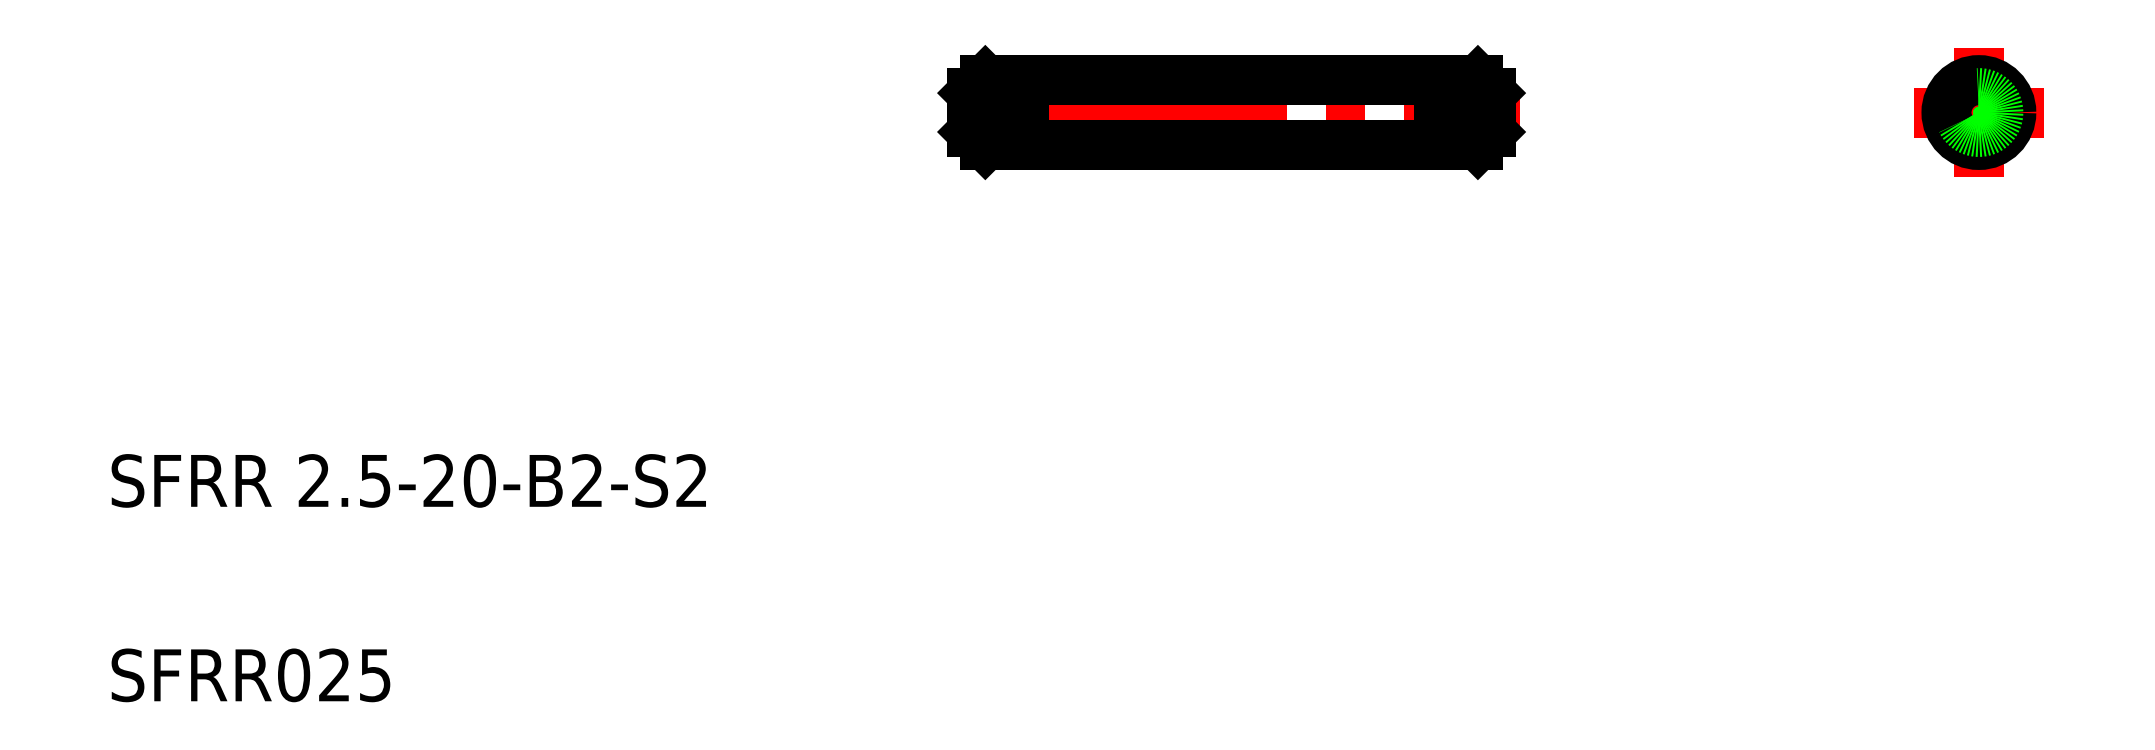
<metadata>
{"format":"dxf","ext":"dxf","renderer":"ezdxf+matplotlib","layout":"modelspace","background":"white","min_lineweight":24,"dpi":150}
</metadata>
<code>
0
SECTION
2
ENTITIES
0
LINE
8
CENTER
10
57.31
20
72.15
30
0
11
79.28
21
72.15
31
0
0
LINE
8
0
10
60.18
20
70.9
30
0
11
76.18
21
70.9
31
0
0
LINE
8
0
10
60.18
20
73.4
30
0
11
76.18
21
73.4
31
0
0
TEXT
8
0
10
24.81
20
56.95
30
0
40
2
1
SFRR 2.5-20-B2-S2
0
TEXT
8
0
10
24.81
20
49.45
30
0
40
2
1
SFRR025
0
LINE
8
CENTER
10
94.5
20
72.15
30
0
11
99.5
21
72.15
31
0
0
LINE
8
0
10
76.68
20
70.9
30
0
11
77.68
21
70.9
31
0
0
LINE
8
0
10
76.68
20
73.4
30
0
11
77.68
21
73.4
31
0
0
LINE
8
CENTER
10
97
20
74.65
30
0
11
97
21
69.65
31
0
0
LINE
8
0
10
77.68
20
73.4
30
0
11
78.18
21
72.9
31
0
0
LINE
8
0
10
78.18
20
71.4
30
0
11
77.68
21
70.9
31
0
0
LINE
8
0
10
77.68
20
73.4
30
0
11
77.68
21
70.9
31
0
0
LINE
8
0
10
76.68
20
72.9
30
0
11
76.51
21
72.9
31
0
0
CIRCLE
8
0
10
97
20
72.15
30
0
40
1.25
0
CIRCLE
8
0
10
97
20
72.15
30
0
40
0.75
0
LINE
8
0
10
78.18
20
72.9
30
0
11
78.18
21
71.4
31
0
0
LINE
8
0
10
76.18
20
73.4
30
0
11
76.18
21
70.9
31
0
0
LINE
8
0
10
76.68
20
73.4
30
0
11
76.68
21
70.9
31
0
0
LINE
8
0
10
76.68
20
72.9
30
0
11
76.18
21
72.9
31
0
0
LINE
8
0
10
76.68
20
71.4
30
0
11
76.18
21
71.4
31
0
0
LINE
8
0
10
60.18
20
73.4
30
0
11
60.18
21
70.9
31
0
0
LINE
8
0
10
59.68
20
71.4
30
0
11
60.18
21
71.4
31
0
0
LINE
8
0
10
59.68
20
72.9
30
0
11
60.18
21
72.9
31
0
0
LINE
8
0
10
59.68
20
73.4
30
0
11
59.68
21
70.9
31
0
0
LINE
8
0
10
58.18
20
72.9
30
0
11
58.18
21
71.4
31
0
0
LINE
8
0
10
59.68
20
72.9
30
0
11
59.84
21
72.9
31
0
0
LINE
8
0
10
58.68
20
73.4
30
0
11
58.68
21
70.9
31
0
0
LINE
8
0
10
58.18
20
71.4
30
0
11
58.68
21
70.9
31
0
0
LINE
8
0
10
58.68
20
73.4
30
0
11
58.18
21
72.9
31
0
0
LINE
8
0
10
59.68
20
73.4
30
0
11
58.68
21
73.4
31
0
0
LINE
8
0
10
59.68
20
70.9
30
0
11
58.68
21
70.9
31
0
0
ENDSEC
0
EOF

</code>
